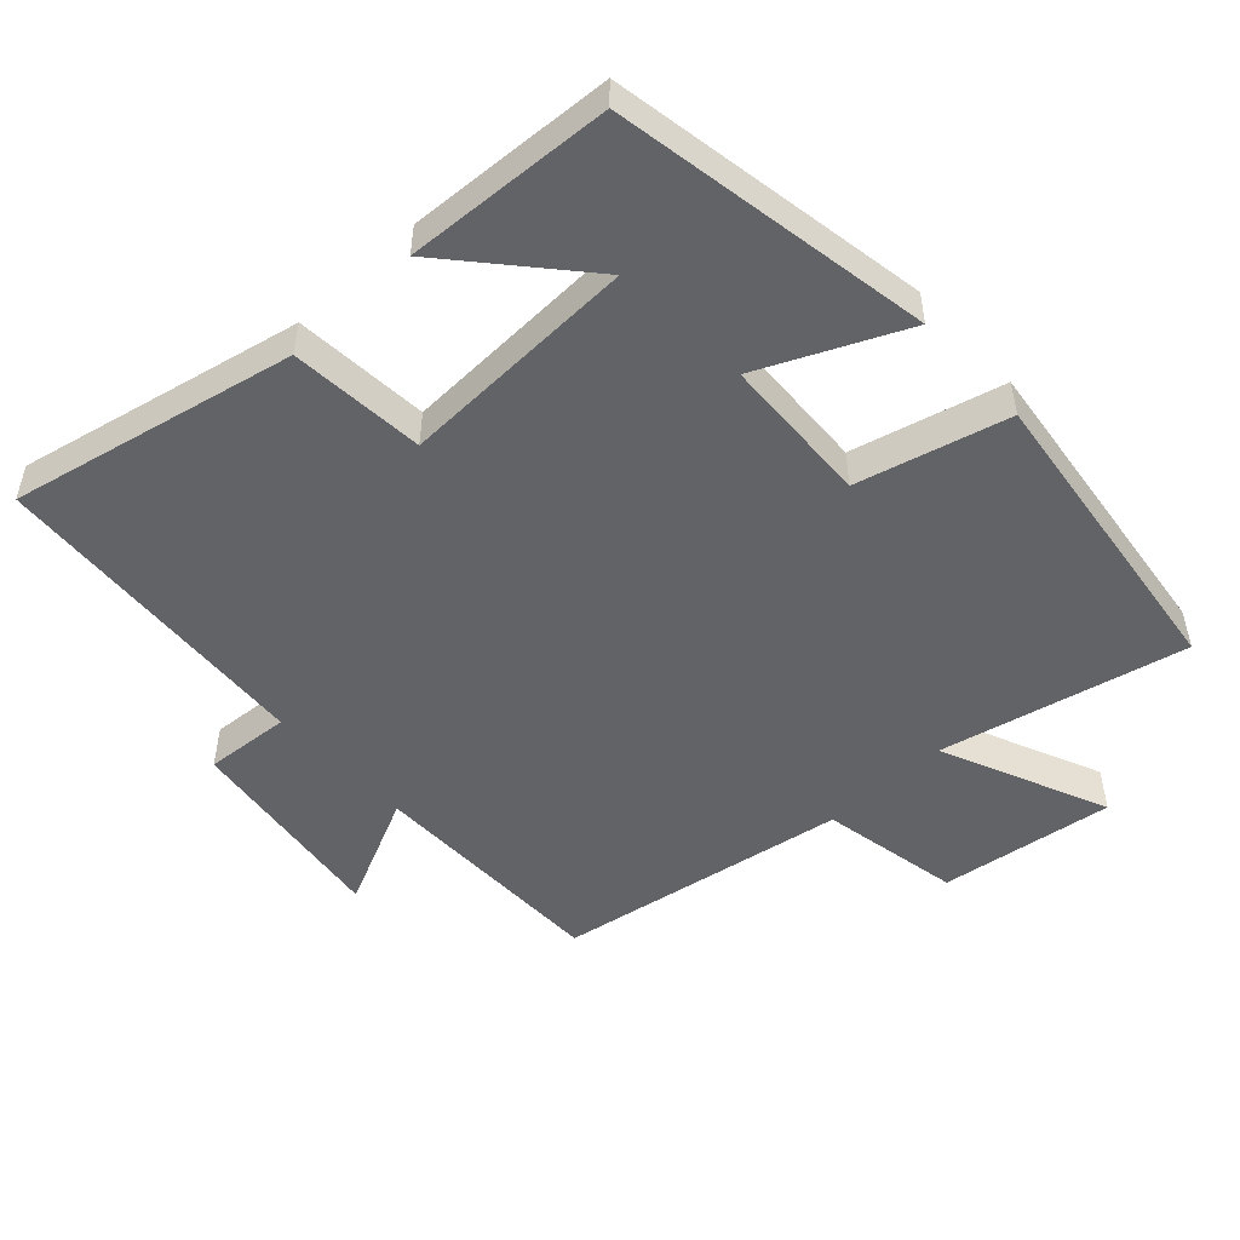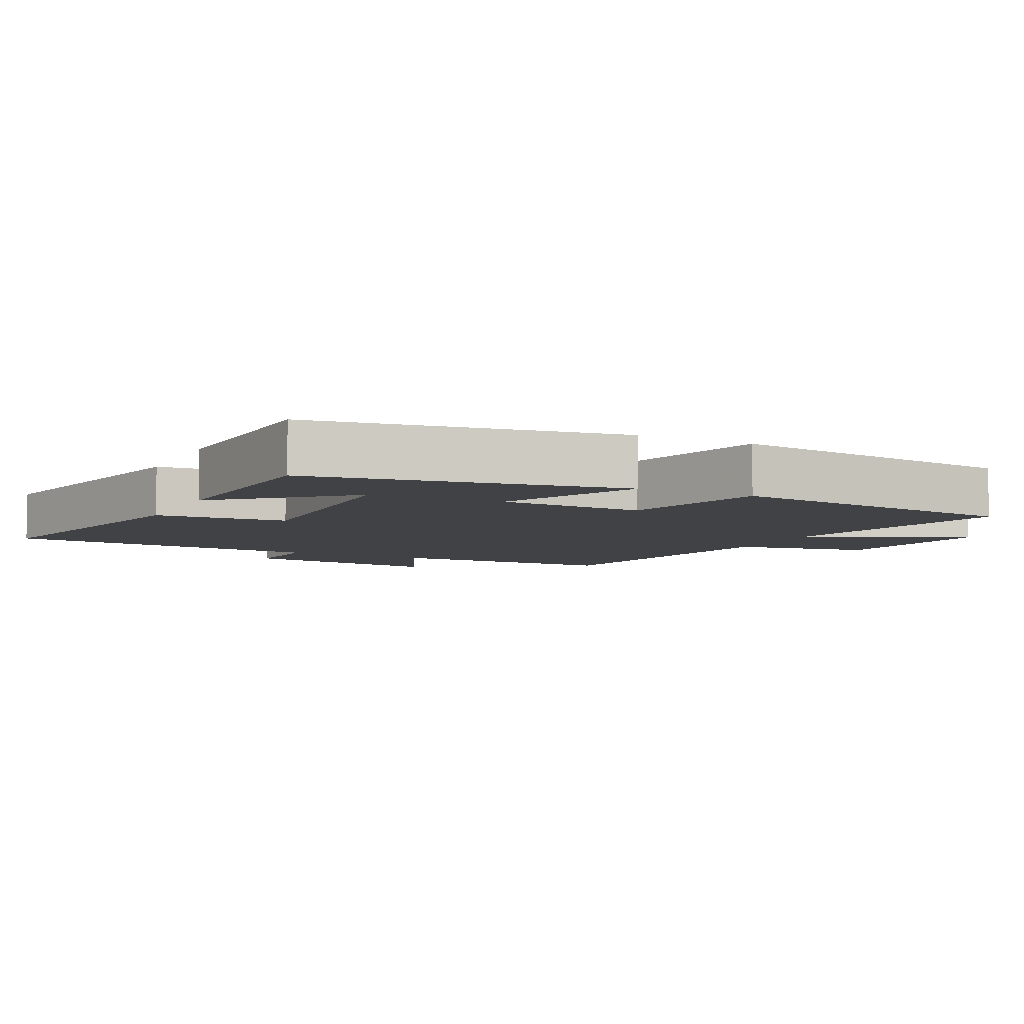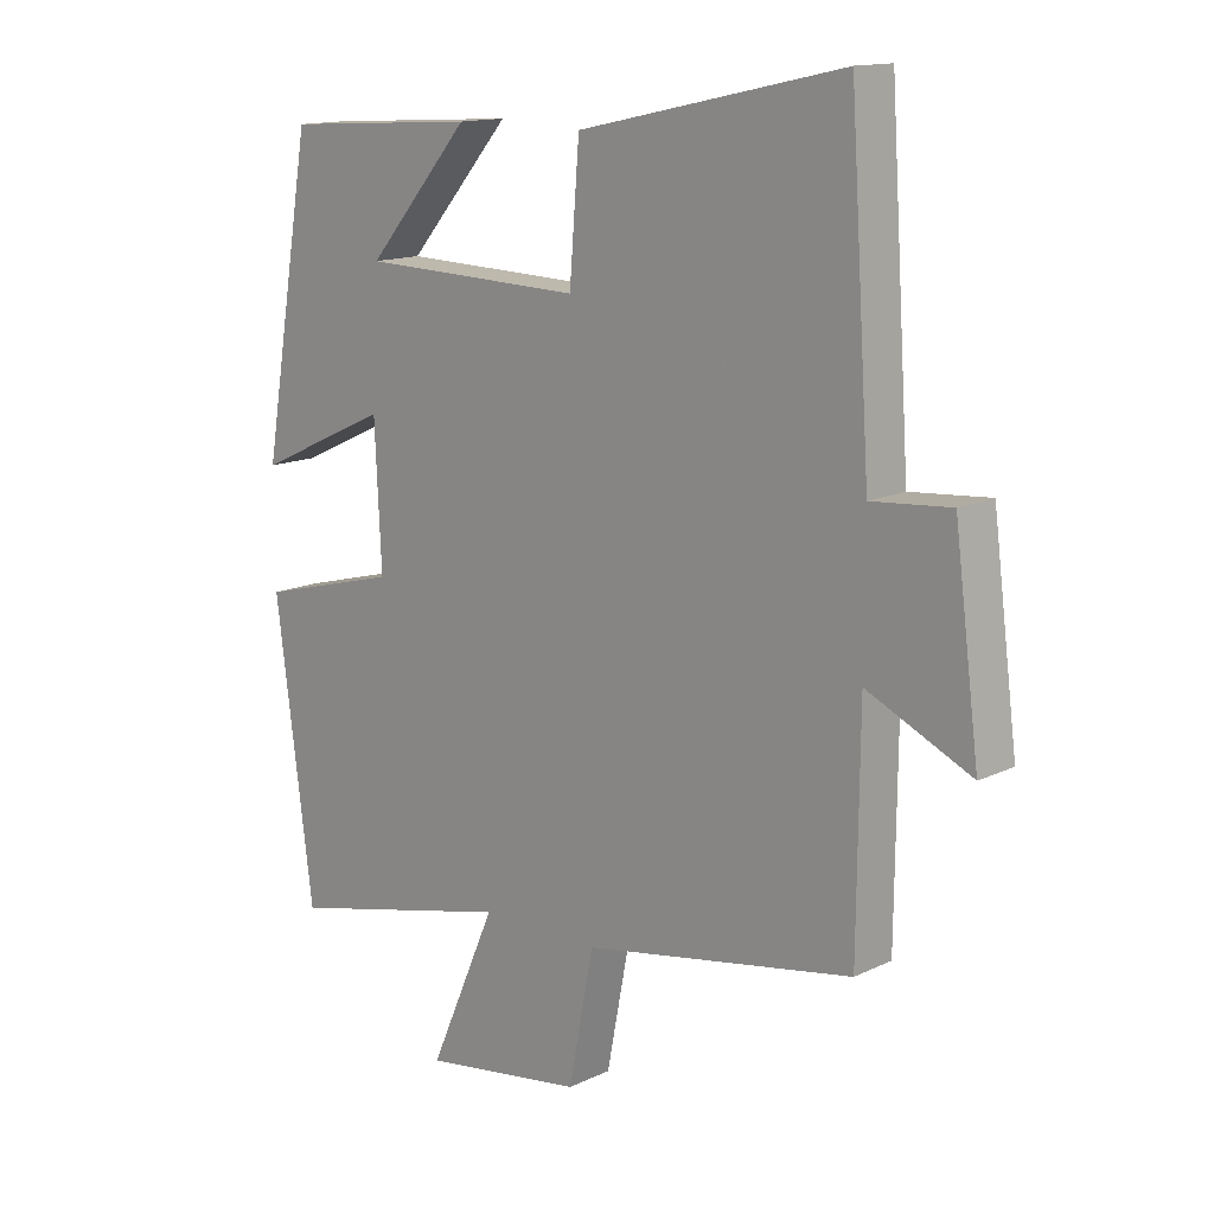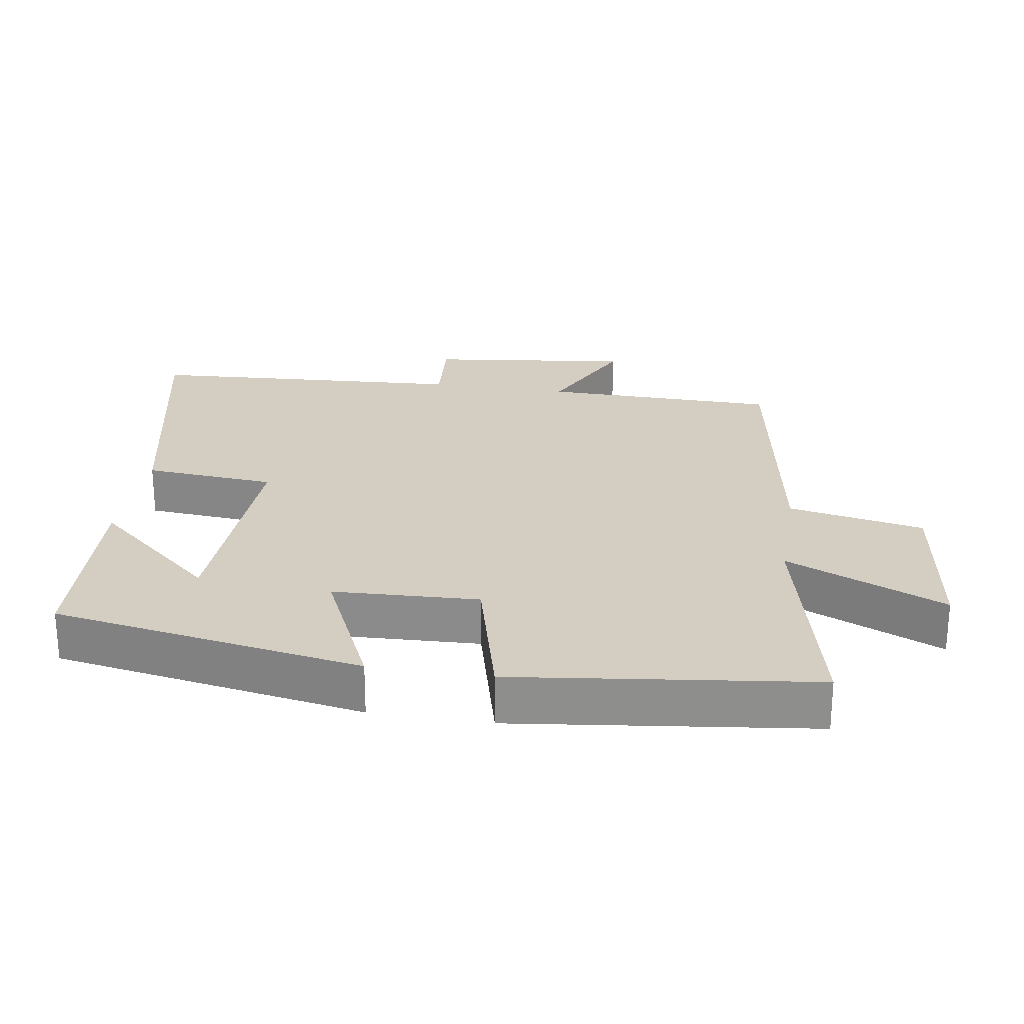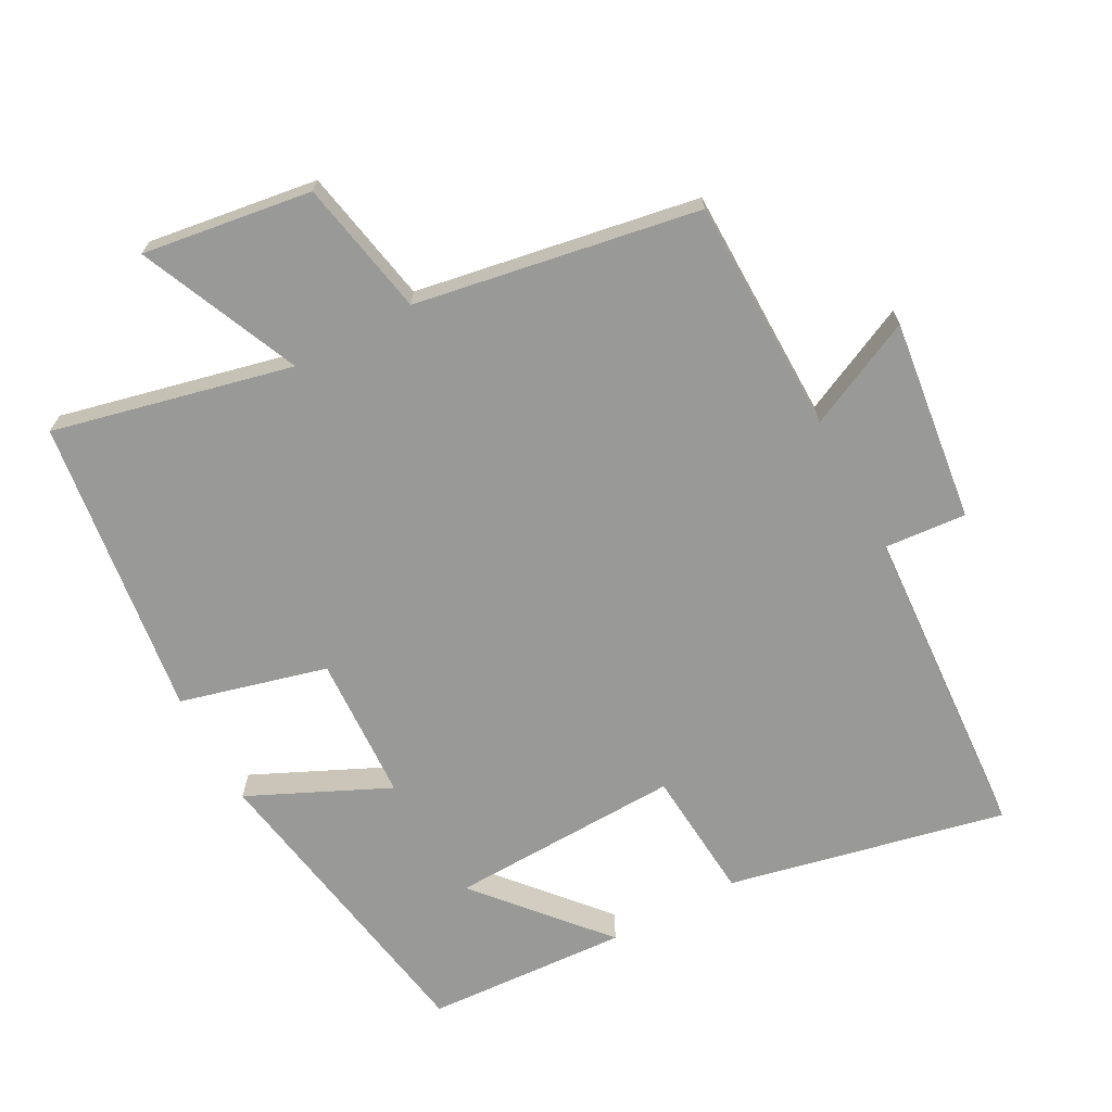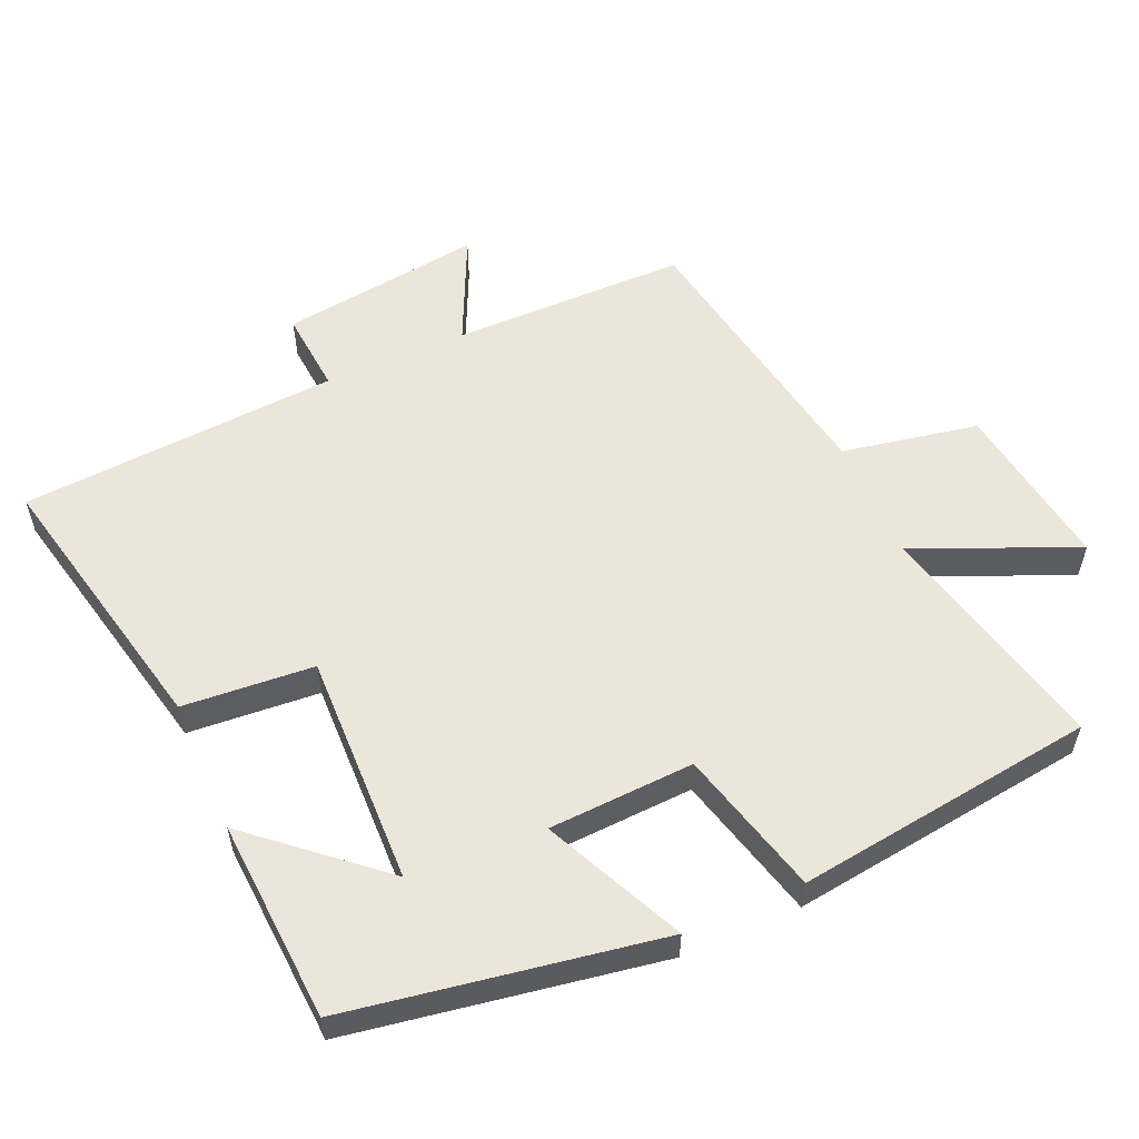
<metadata>
{"format":"obj","ext":"obj","renderer":"f3d","projection":"perspective","resolution":1024,"background":"white","views":[{"elev":-51.0,"azim":43.0,"up":"+Y"},{"elev":-6.6,"azim":63.9,"up":"+Y"},{"elev":14.0,"azim":-136.7,"up":"+Z"},{"elev":25.0,"azim":99.3,"up":"+Y"},{"elev":-68.8,"azim":-151.6,"up":"+Y"},{"elev":56.4,"azim":66.2,"up":"+Y"}]}
</metadata>
<code>
v -0.497 0.07 -0.428
v -0.5 0.07 -0.086
v -0.658 0.07 -0.16
v -0.62 0.07 0.134
v -0.5 0.07 0.124
v -0.469 0.07 0.588
v -0.067 0.07 0.5
v -0.052 0.07 0.309
v 0.286 0.07 0.319
v 0.129 0.07 0.5
v 0.423 0.07 0.482
v 0.5 0.07 0.029
v 0.297 0.07 0.123
v 0.287 0.07 -0.089
v 0.5 0.07 -0.145
v 0.443 0.07 -0.581
v 0.096 0.07 -0.5
v 0.198 0.07 -0.734
v -0.048 0.07 -0.698
v -0.086 0.07 -0.5
v -0.497 0 -0.428
v -0.5 0 -0.086
v -0.658 0 -0.16
v -0.62 0 0.134
v -0.5 0 0.124
v -0.469 0 0.588
v -0.067 0 0.5
v -0.052 0 0.309
v 0.286 0 0.319
v 0.129 0 0.5
v 0.423 0 0.482
v 0.5 0 0.029
v 0.297 0 0.123
v 0.287 0 -0.089
v 0.5 0 -0.145
v 0.443 0 -0.581
v 0.096 0 -0.5
v 0.198 0 -0.734
v -0.048 0 -0.698
v -0.086 0 -0.5
f 17 18 19 20
f 17 20 1 2
f 14 15 16 17
f 13 14 17 2
f 11 12 13
f 9 10 11
f 9 11 13
f 8 9 13 2
f 5 6 7 8
f 2 3 4 5
f 2 5 8
f 40 39 38 37
f 22 21 40 37
f 37 36 35 34
f 22 37 34 33
f 33 32 31
f 31 30 29
f 33 31 29
f 22 33 29 28
f 28 27 26 25
f 25 24 23 22
f 28 25 22
f 1 21 22 2
f 2 22 23 3
f 3 23 24 4
f 4 24 25 5
f 5 25 26 6
f 6 26 27 7
f 7 27 28 8
f 8 28 29 9
f 9 29 30 10
f 10 30 31 11
f 11 31 32 12
f 12 32 33 13
f 13 33 34 14
f 14 34 35 15
f 15 35 36 16
f 16 36 37 17
f 17 37 38 18
f 18 38 39 19
f 19 39 40 20
f 20 40 21 1

</code>
